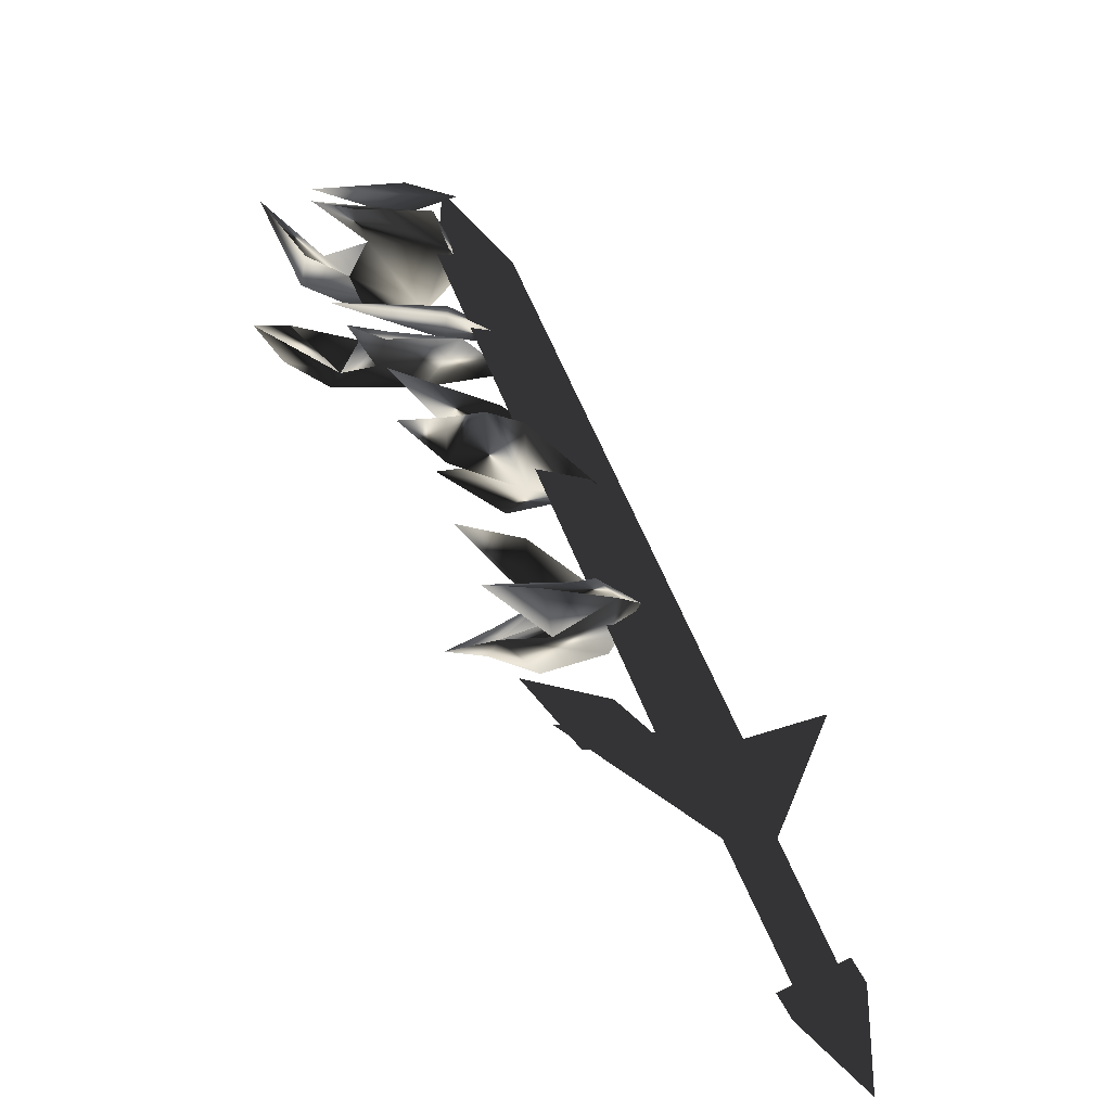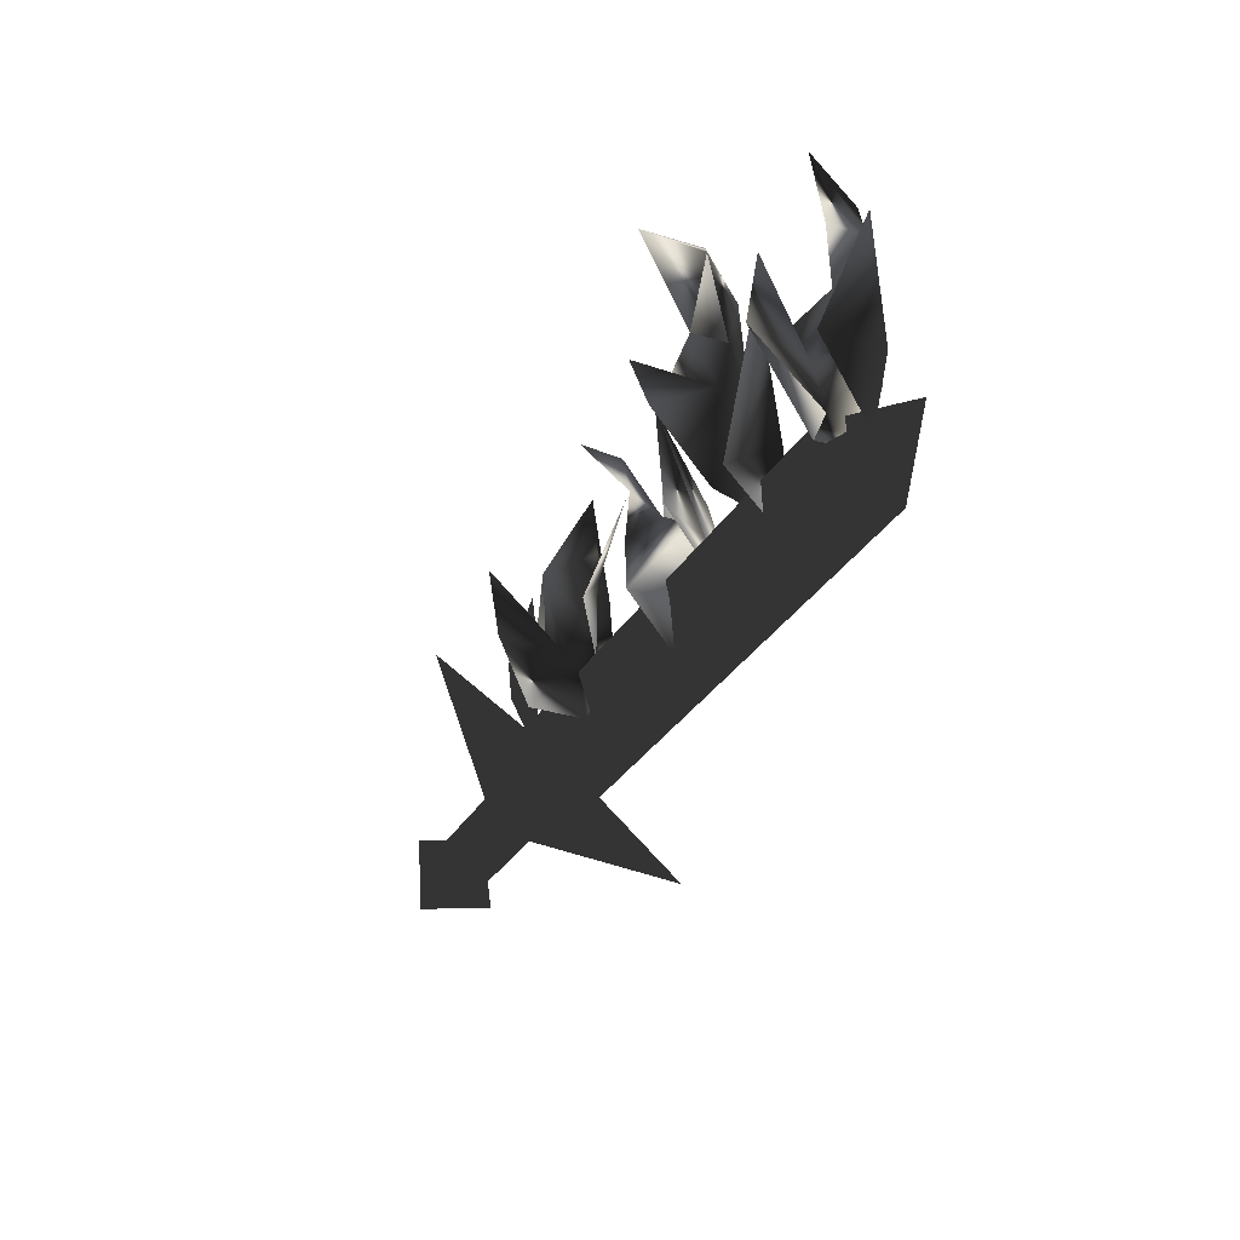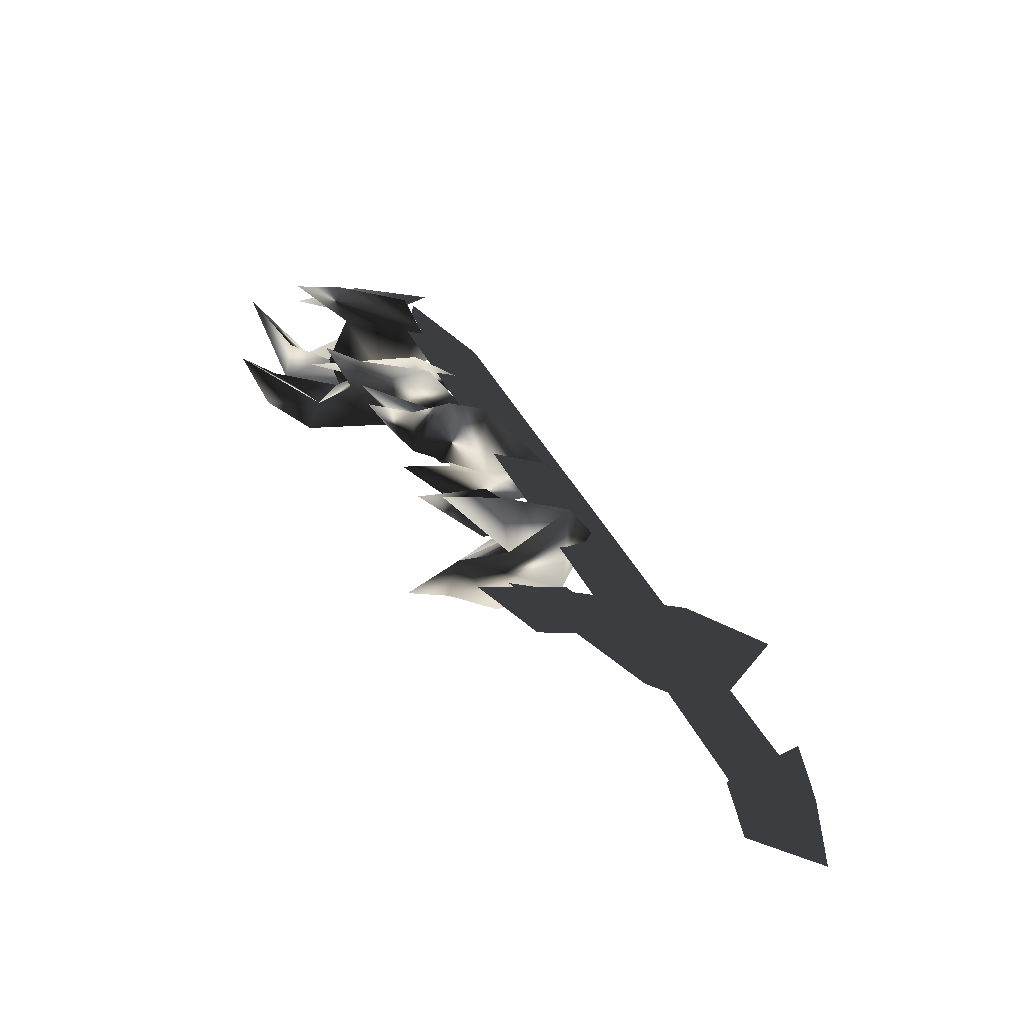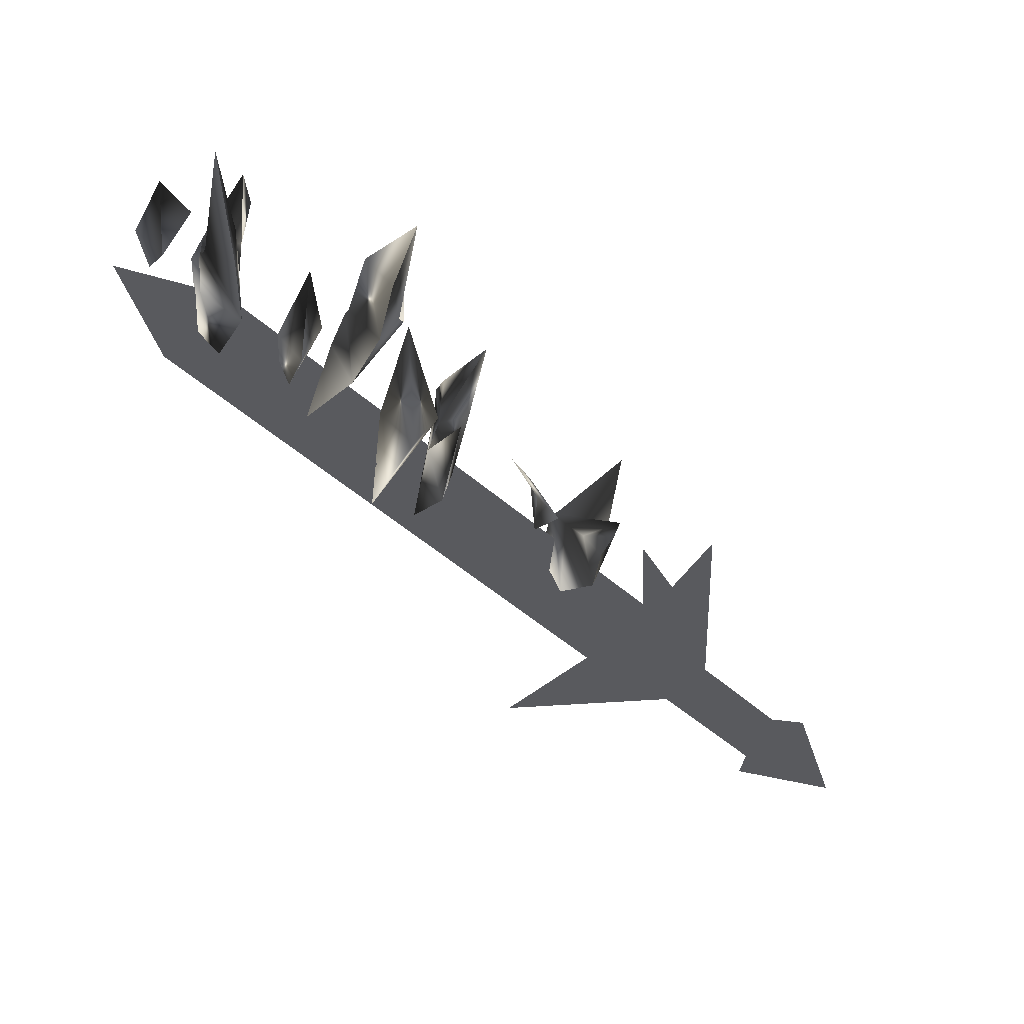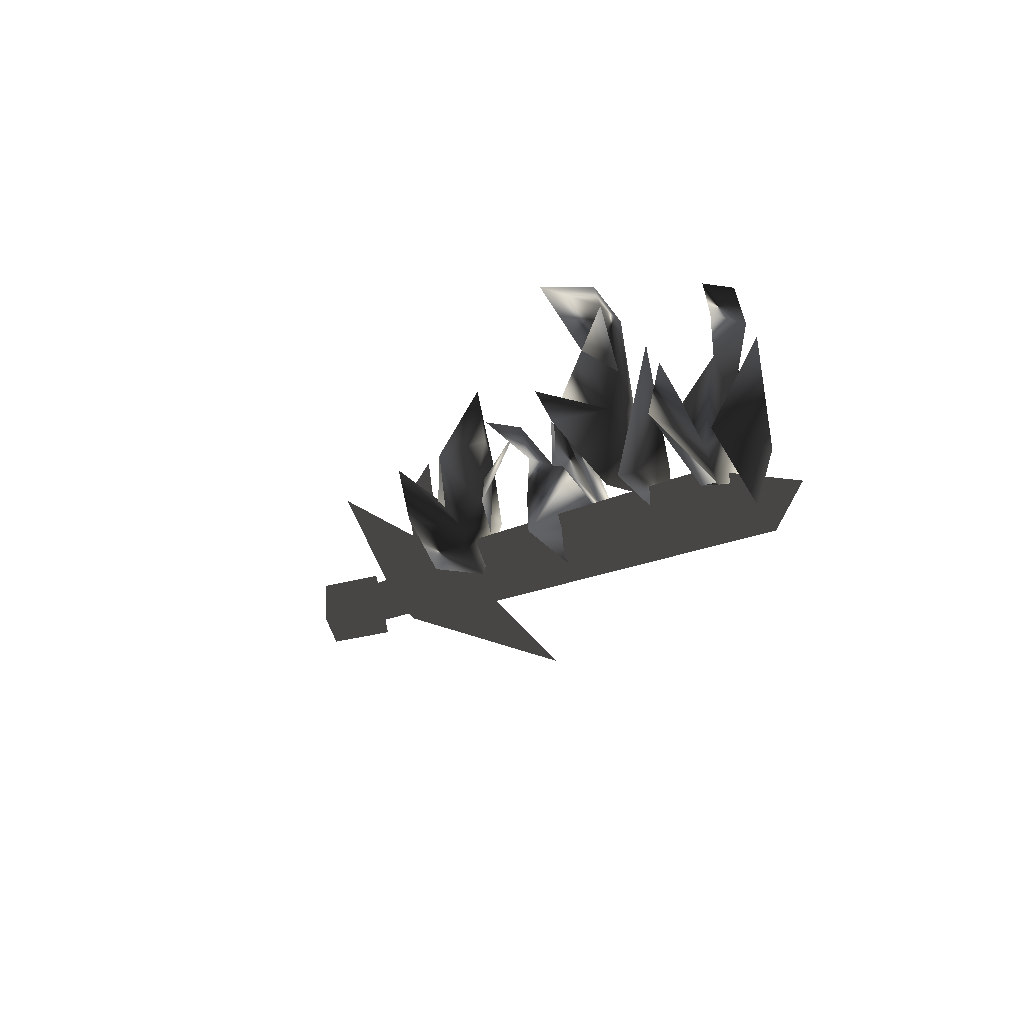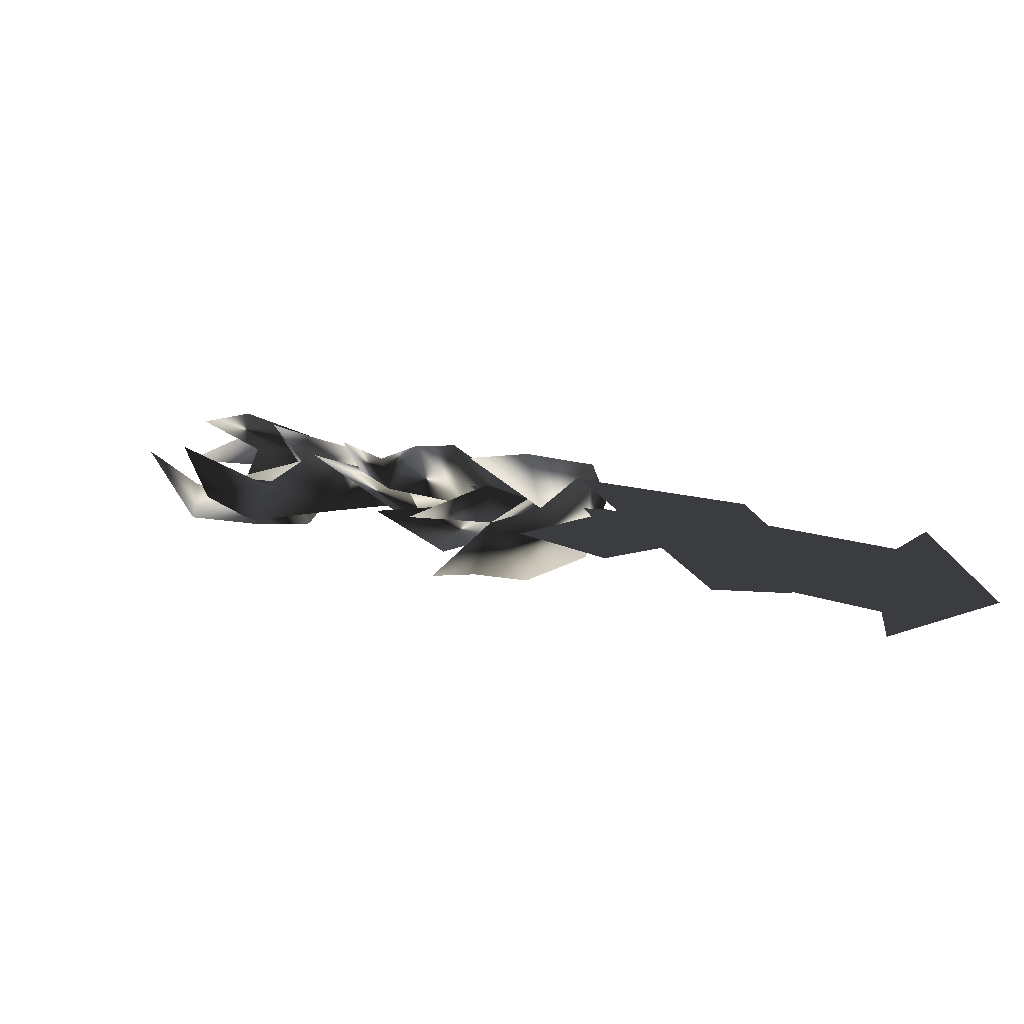
<metadata>
{"format":"obj","ext":"obj","renderer":"f3d","projection":"perspective","resolution":1024,"background":"white","views":[{"elev":53.0,"azim":-65.3,"up":"+Z"},{"elev":23.4,"azim":54.4,"up":"+Y"},{"elev":30.5,"azim":-65.2,"up":"+Z"},{"elev":57.1,"azim":-169.7,"up":"+Y"},{"elev":42.9,"azim":48.6,"up":"+Y"},{"elev":7.1,"azim":-82.1,"up":"+Z"}]}
</metadata>
<code>
o Models/weapon_k/frames/weapon_k_attack_3
v 24.76 -3.746 5.501
v 24.95 -4.317 5.764
v 23.35 -3.404 6.723
v 23.07 -3.404 2.813
v 22.5 -2.376 4.674
v 24.2 -5.117 3.415
v 22.88 -1.805 3.001
v 22.5 -0.5484 2.982
v 24.29 -2.947 4.693
v 23.54 -1.691 3.546
v 25.14 -5.688 5.088
v 24.2 -5.345 6.328
v 22.97 -3.861 5.088
v 22.79 -1.691 6.629
v 25.32 -3.861 4.862
v 24.48 -2.262 4.411
v 25.61 -1.805 5.482
v 25.23 -1.691 4.731
v 25.98 0.8221 4.355
v 28.61 0.9364 4.148
v 28.9 -0.2058 6.422
v 28.43 1.279 4.975
v 27.67 2.764 5.67
v 28.43 2.193 5.99
v 27.49 1.736 5.088
v 28.8 1.051 6.403
v 27.96 -0.7768 4.543
v 28.99 -1.691 3.358
v 28.9 -2.604 4.768
v 27.96 0.02266 2.964
v 27.58 2.193 4.336
v 27.2 3.221 6.648
v 30.4 -1.691 3.528
v 28.43 1.622 4.919
v 30.31 1.279 4.994
v 28.99 1.507 3.941
v 29.46 4.705 5.971
v 30.02 5.048 6.573
v 31.25 5.619 5.426
v 31.62 3.221 5.84
v 29.46 6.419 4.919
v 29.55 5.162 5.764
v 30.78 4.249 3.922
v 29.08 9.16 6.234
v 29.46 8.474 4.486
v 30.4 8.703 5.144
v 29.74 6.99 3.659
v 30.96 6.533 4.881
v 31.72 4.249 5.2
v 32.37 1.964 4.016
v 29.74 6.19 6.967
v 33.31 1.85 4.599
v 32.47 4.249 4.467
v 32.19 4.02 5.952
v 33.31 4.591 5.031
v 32 8.132 4.881
v 35.57 7.446 6.103
v 36.04 6.419 6.028
v 34.25 8.246 6.967
v 33.88 8.474 4.148
v 34.25 7.903 5.67
v 34.44 6.076 2.964
v 33.6 10.19 3.227
v 33.88 10.07 4.411
v 33.6 7.789 3.02
v 35.29 8.018 4.806
v 34.63 9.845 3.791
v 35.57 5.048 4.392
v 35.29 6.875 4.449
v 35.1 5.391 5.595
v 34.25 9.845 6.667
v 34.54 12.01 5.52
v 37.26 6.19 5.67
v 36.42 7.903 4.843
v 35.85 8.36 6.216
v 37.36 8.132 5.426
v 36.13 10.99 5.05
v 21.38 -8.315 4.279
v 20.25 -6.031 4.392
v 21.66 -6.373 5.238
v 21.09 -6.031 3.847
v 21.66 -3.404 4.467
v 34.91 5.733 5.388
v 35.95 4.705 5.144
v 20.91 -10.37 4.58
v 19.78 -9.343 4.825
v 21.66 -11.17 3.546
v 20.62 -10.14 3.791
v 36.7 3.906 4.11
v 38.01 7.104 4.825
v 35.66 5.048 4.355
v 21.47 -10.14 4.994
v 21.85 -10.37 3.791
v 16.39 -15.85 3.603
v 16.11 -15.51 4.806
v 15.55 -14.94 3.17
v 15.27 -14.71 4.392
v 21 -9.571 3.377
v 20.62 -9.229 4.58
v 19.03 -12.08 4.148
v 25.7 -11.51 2.174
v 21 -9.229 2.982
v 21.75 -10.14 5.464
v 19.5 -5.46 6.385
v 17.33 -15.74 3.321
v 15.83 -14.25 2.606
v 14.04 -17.11 3.903
v 16.77 -15.28 5.388
v 15.36 -13.8 4.674
f 1 2 3
f 4 5 6
f 5 7 8
f 4 9 10
f 4 6 9
f 11 6 12
f 11 12 2
f 12 3 2
f 3 12 13
f 13 1 14
f 11 2 6
f 4 10 7
f 4 7 5
f 13 14 3
f 3 14 1
f 2 1 6
f 1 13 5
f 1 9 6
f 10 5 8
f 9 5 10
f 5 9 1
f 7 10 8
f 13 12 5
f 6 5 12
f 15 16 17
f 15 18 16
f 18 15 17
f 19 18 17
f 19 17 16
f 19 16 18
f 20 21 22
f 23 22 24
f 25 26 27
f 28 29 21
f 27 29 28
f 27 28 30
f 30 28 20
f 31 20 27
f 21 29 27
f 24 26 25
f 22 26 24
f 30 20 31
f 27 30 31
f 22 27 20
f 23 25 22
f 25 27 22
f 32 25 23
f 24 25 32
f 23 24 32
f 21 27 26
f 26 22 21
f 21 20 28
f 33 34 35
f 33 36 34
f 36 33 35
f 37 36 35
f 37 35 34
f 37 34 36
f 38 39 40
f 41 42 43
f 44 41 45
f 46 47 48
f 49 50 40
f 48 47 43
f 40 50 43
f 42 38 40
f 51 42 39
f 49 40 39
f 43 50 49
f 45 47 46
f 41 47 45
f 38 42 51
f 39 38 51
f 43 49 39
f 41 39 42
f 43 39 48
f 44 46 41
f 46 48 41
f 39 41 48
f 44 45 46
f 43 47 41
f 40 43 42
f 52 53 54
f 52 55 53
f 55 52 54
f 56 55 54
f 56 54 53
f 56 53 55
f 57 58 59
f 60 61 62
f 60 63 64
f 65 66 67
f 68 58 69
f 68 62 70
f 68 70 58
f 70 59 58
f 61 59 70
f 61 57 71
f 58 57 69
f 68 69 62
f 65 67 63
f 65 63 60
f 61 71 59
f 59 71 57
f 66 65 69
f 57 61 60
f 69 57 66
f 67 60 64
f 66 60 67
f 60 66 57
f 67 64 72
f 67 72 63
f 63 72 64
f 62 65 60
f 70 62 61
f 69 65 62
f 73 74 75
f 73 76 74
f 76 73 75
f 77 76 75
f 77 75 74
f 77 74 76
f 78 79 80
f 78 81 79
f 81 78 80
f 82 81 80
f 82 80 79
f 82 79 81
f 83 84 85
f 86 83 85
f 85 87 88
f 86 85 88
f 85 84 89
f 87 85 89
f 90 89 84
f 88 87 89
f 91 88 89
f 88 91 83
f 86 88 83
f 91 89 90
f 83 91 90
f 84 83 90
f 92 93 94
f 95 92 94
f 94 96 97
f 95 94 97
f 94 93 98
f 96 94 98
f 92 99 98
f 93 92 98
f 97 96 98
f 99 97 98
f 97 99 92
f 95 97 92
f 100 101 102
f 100 103 101
f 102 101 103
f 104 102 103
f 100 102 104
f 103 100 104
f 105 106 107
f 108 105 107
f 107 106 109
f 109 108 107
f 108 106 105
f 109 106 108

</code>
